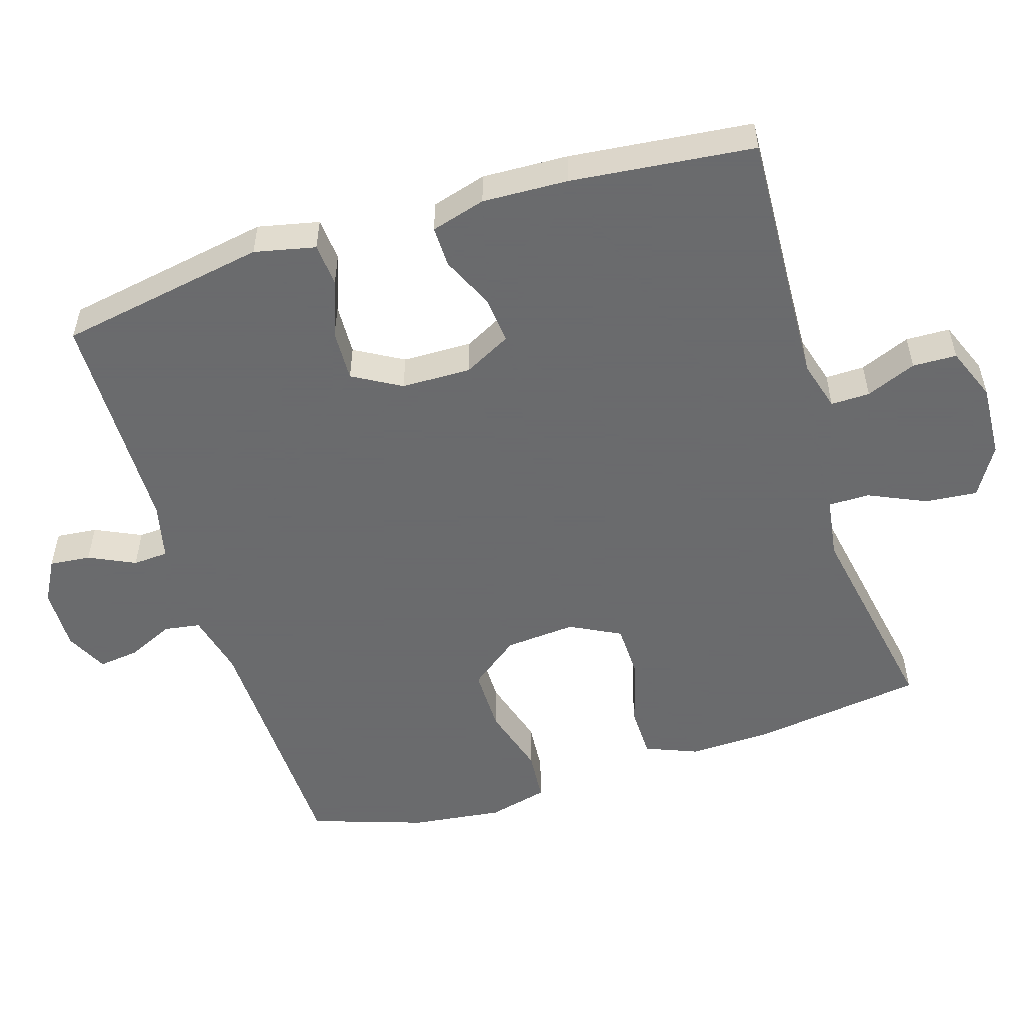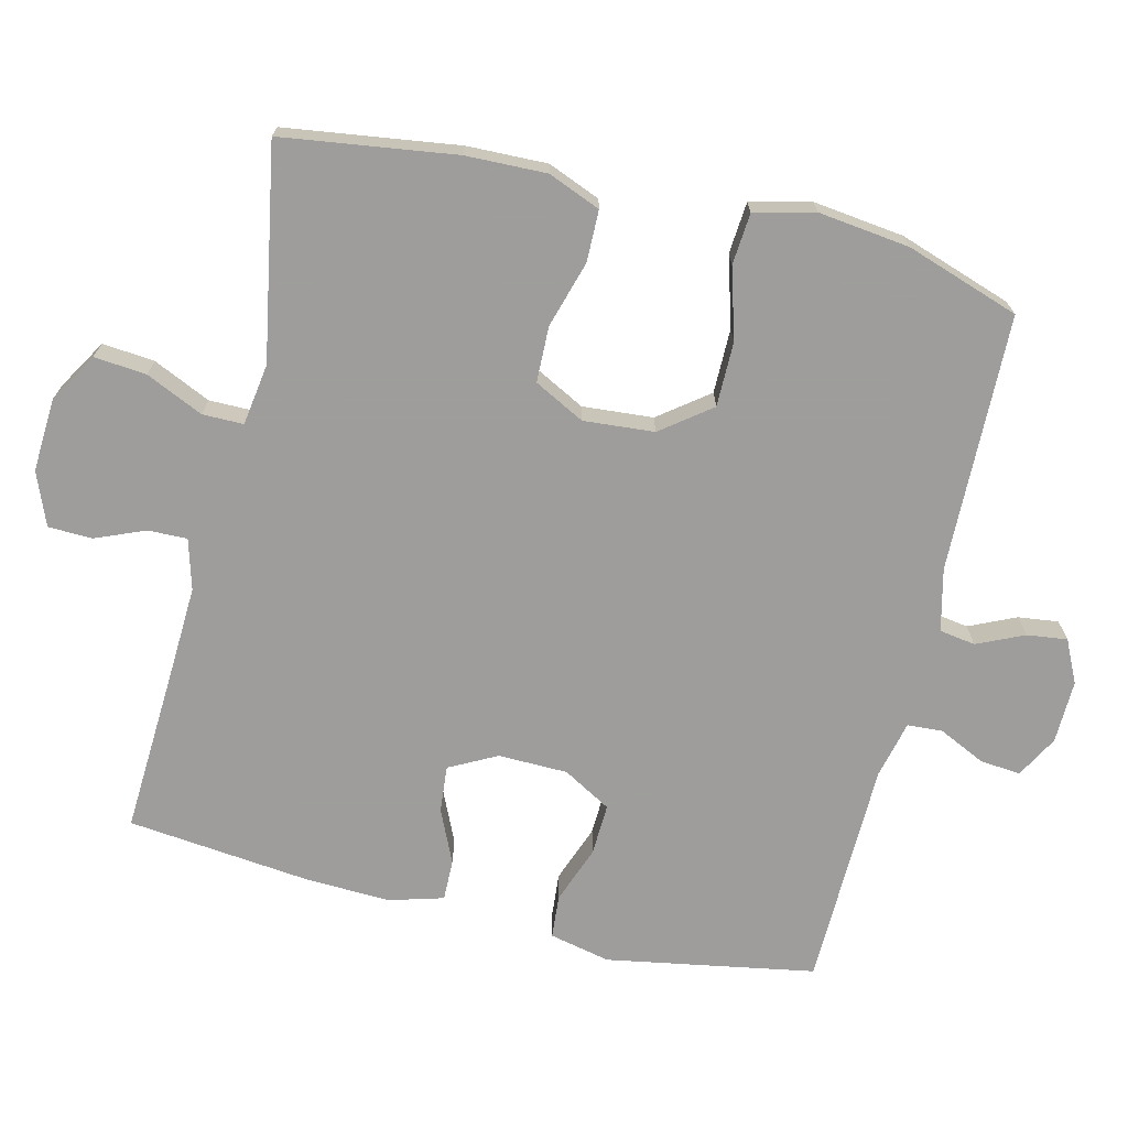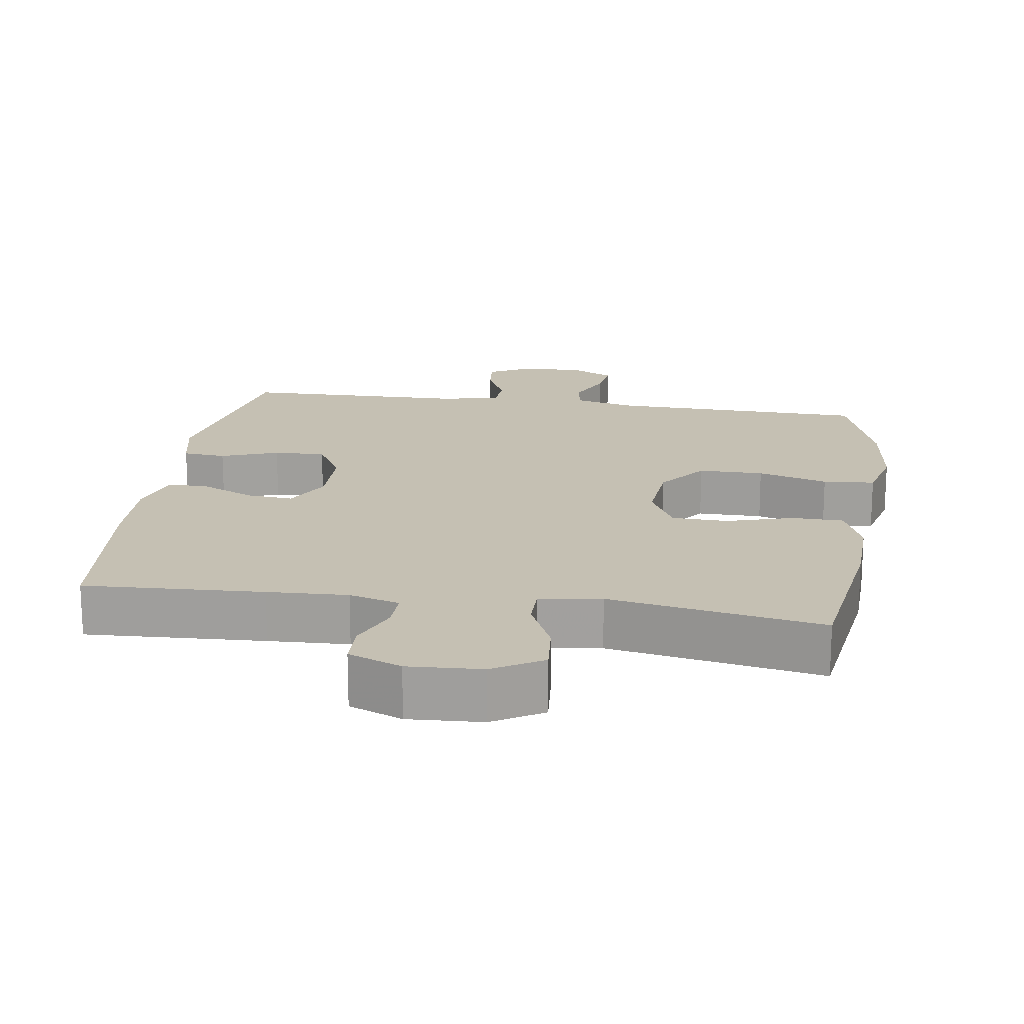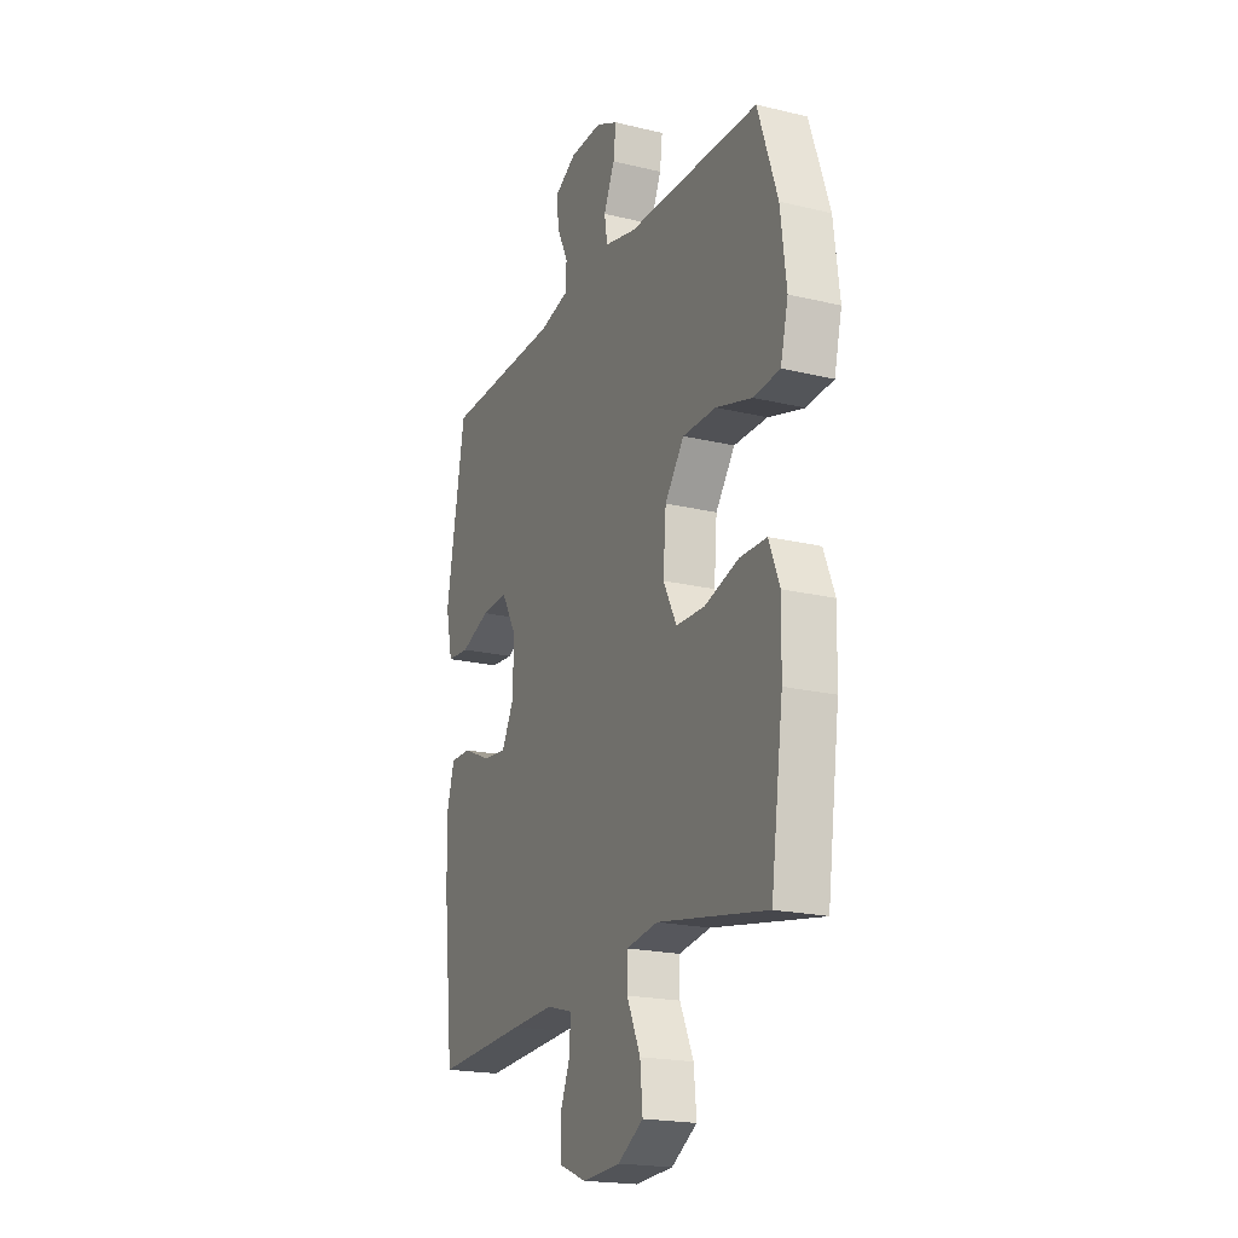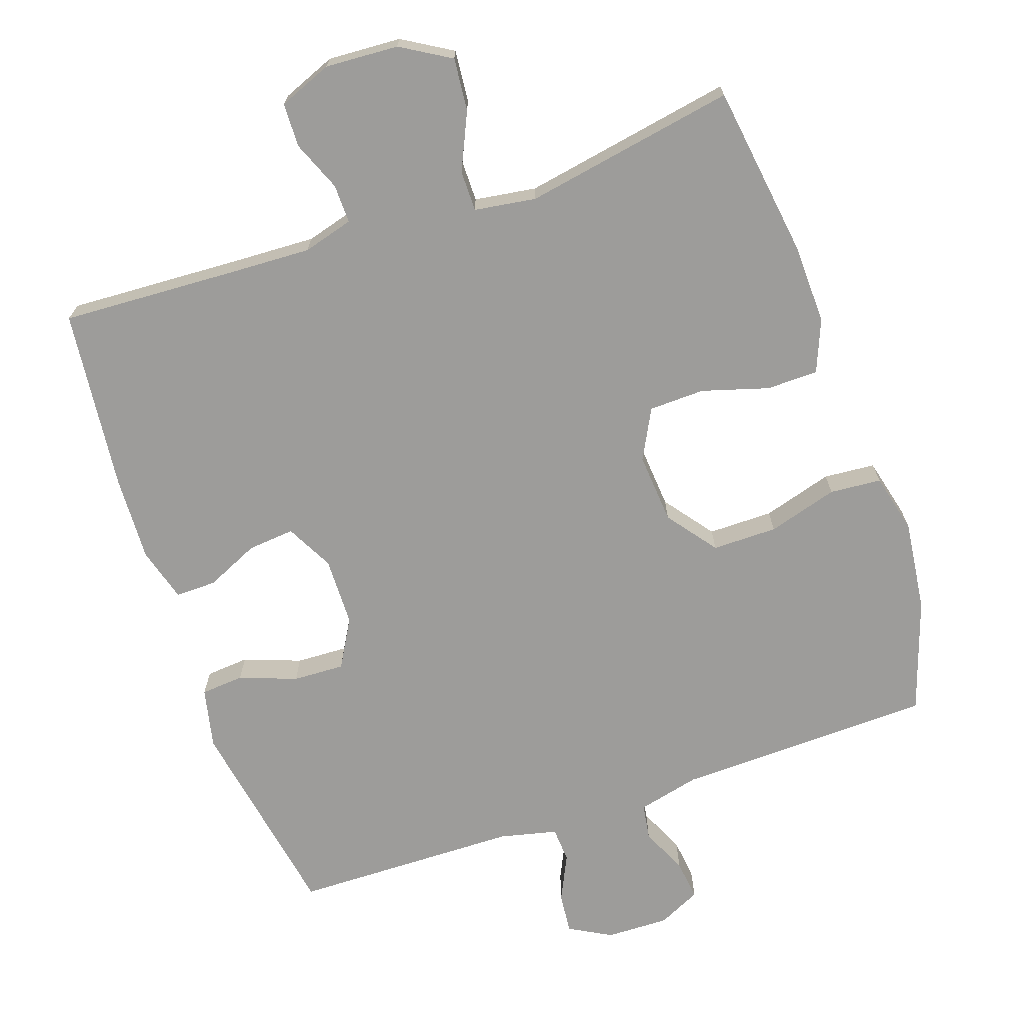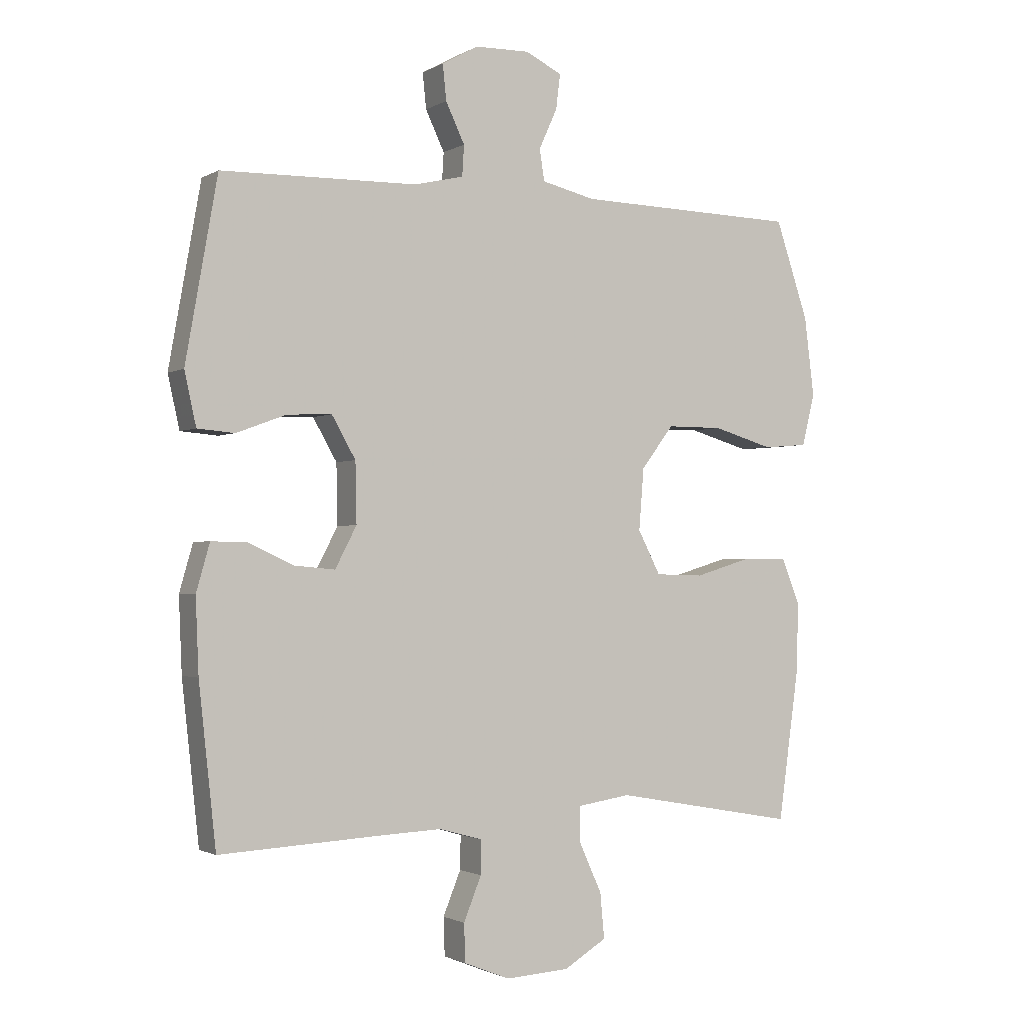
<metadata>
{"format":"obj","ext":"obj","renderer":"f3d","projection":"perspective","resolution":1024,"background":"white","views":[{"elev":-53.2,"azim":107.4,"up":"+Y"},{"elev":-70.7,"azim":-103.6,"up":"+Y"},{"elev":18.1,"azim":-171.4,"up":"+Y"},{"elev":-20.2,"azim":-113.8,"up":"+Z"},{"elev":-70.0,"azim":-161.0,"up":"+Y"},{"elev":-1.6,"azim":151.4,"up":"+Z"}]}
</metadata>
<code>
v -0.5 0.07 -0.5
v -0.534 0.07 -0.255
v -0.537 0.07 -0.141
v -0.507 0.07 -0.067
v -0.434 0.07 -0.066
v -0.34 0.07 -0.094
v -0.261 0.07 -0.092
v -0.224 0.07 -0.021
v -0.232 0.07 0.079
v -0.285 0.07 0.149
v -0.377 0.07 0.149
v -0.476 0.07 0.12
v -0.549 0.07 0.126
v -0.57 0.07 0.211
v -0.554 0.07 0.34
v -0.5 0.07 0.5
v -0.136 0.07 0.509
v -0.048 0.07 0.53
v -0.04 0.07 0.581
v -0.07 0.07 0.647
v -0.077 0.07 0.704
v -0.017 0.07 0.733
v 0.072 0.07 0.731
v 0.132 0.07 0.698
v 0.126 0.07 0.64
v 0.095 0.07 0.575
v 0.098 0.07 0.525
v 0.179 0.07 0.506
v 0.5 0.07 0.5
v 0.552 0.07 0.206
v 0.533 0.07 0.12
v 0.472 0.07 0.115
v 0.391 0.07 0.145
v 0.318 0.07 0.148
v 0.279 0.07 0.08
v 0.277 0.07 -0.018
v 0.312 0.07 -0.085
v 0.378 0.07 -0.079
v 0.453 0.07 -0.045
v 0.511 0.07 -0.044
v 0.533 0.07 -0.121
v 0.528 0.07 -0.242
v 0.5 0.07 -0.5
v 0.248 0.07 -0.487
v 0.135 0.07 -0.482
v 0.064 0.07 -0.502
v 0.065 0.07 -0.557
v 0.094 0.07 -0.628
v 0.092 0.07 -0.69
v 0.017 0.07 -0.72
v -0.087 0.07 -0.714
v -0.157 0.07 -0.672
v -0.15 0.07 -0.598
v -0.113 0.07 -0.517
v -0.113 0.07 -0.459
v -0.2 0.07 -0.446
v -0.5 0 -0.5
v -0.534 0 -0.255
v -0.537 0 -0.141
v -0.507 0 -0.067
v -0.434 0 -0.066
v -0.34 0 -0.094
v -0.261 0 -0.092
v -0.224 0 -0.021
v -0.232 0 0.079
v -0.285 0 0.149
v -0.377 0 0.149
v -0.476 0 0.12
v -0.549 0 0.126
v -0.57 0 0.211
v -0.554 0 0.34
v -0.5 0 0.5
v -0.136 0 0.509
v -0.048 0 0.53
v -0.04 0 0.581
v -0.07 0 0.647
v -0.077 0 0.704
v -0.017 0 0.733
v 0.072 0 0.731
v 0.132 0 0.698
v 0.126 0 0.64
v 0.095 0 0.575
v 0.098 0 0.525
v 0.179 0 0.506
v 0.5 0 0.5
v 0.552 0 0.206
v 0.533 0 0.12
v 0.472 0 0.115
v 0.391 0 0.145
v 0.318 0 0.148
v 0.279 0 0.08
v 0.277 0 -0.018
v 0.312 0 -0.085
v 0.378 0 -0.079
v 0.453 0 -0.045
v 0.511 0 -0.044
v 0.533 0 -0.121
v 0.528 0 -0.242
v 0.5 0 -0.5
v 0.248 0 -0.487
v 0.135 0 -0.482
v 0.064 0 -0.502
v 0.065 0 -0.557
v 0.094 0 -0.628
v 0.092 0 -0.69
v 0.017 0 -0.72
v -0.087 0 -0.714
v -0.157 0 -0.672
v -0.15 0 -0.598
v -0.113 0 -0.517
v -0.113 0 -0.459
v -0.2 0 -0.446
f 51 52 53 54
f 51 54 55
f 50 51 55
f 47 48 49 50
f 46 47 50 55
f 45 46 55
f 44 45 55 56
f 42 43 44 56
f 38 39 40 41
f 37 38 41 42
f 30 31 32 33
f 28 29 30 33
f 27 28 33 34
f 23 24 25 26
f 23 26 27
f 22 23 27
f 19 20 21 22
f 19 22 27
f 18 19 27 34
f 14 15 16 17
f 11 12 13 14
f 10 11 14 17
f 9 10 17 18
f 3 4 5 6
f 3 6 7
f 2 3 7
f 1 2 7
f 37 42 56 1
f 9 18 34 35
f 8 9 35 36
f 7 8 36 37
f 1 7 37
f 110 109 108 107
f 111 110 107
f 111 107 106
f 106 105 104 103
f 111 106 103 102
f 111 102 101
f 112 111 101 100
f 112 100 99 98
f 97 96 95 94
f 98 97 94 93
f 89 88 87 86
f 89 86 85 84
f 90 89 84 83
f 82 81 80 79
f 83 82 79
f 83 79 78
f 78 77 76 75
f 83 78 75
f 90 83 75 74
f 73 72 71 70
f 70 69 68 67
f 73 70 67 66
f 74 73 66 65
f 62 61 60 59
f 63 62 59
f 63 59 58
f 63 58 57
f 57 112 98 93
f 91 90 74 65
f 92 91 65 64
f 93 92 64 63
f 93 63 57
f 1 57 58 2
f 2 58 59 3
f 3 59 60 4
f 4 60 61 5
f 5 61 62 6
f 6 62 63 7
f 7 63 64 8
f 8 64 65 9
f 9 65 66 10
f 10 66 67 11
f 11 67 68 12
f 12 68 69 13
f 13 69 70 14
f 14 70 71 15
f 15 71 72 16
f 16 72 73 17
f 17 73 74 18
f 18 74 75 19
f 19 75 76 20
f 20 76 77 21
f 21 77 78 22
f 22 78 79 23
f 23 79 80 24
f 24 80 81 25
f 25 81 82 26
f 26 82 83 27
f 27 83 84 28
f 28 84 85 29
f 29 85 86 30
f 30 86 87 31
f 31 87 88 32
f 32 88 89 33
f 33 89 90 34
f 34 90 91 35
f 35 91 92 36
f 36 92 93 37
f 37 93 94 38
f 38 94 95 39
f 39 95 96 40
f 40 96 97 41
f 41 97 98 42
f 42 98 99 43
f 43 99 100 44
f 44 100 101 45
f 45 101 102 46
f 46 102 103 47
f 47 103 104 48
f 48 104 105 49
f 49 105 106 50
f 50 106 107 51
f 51 107 108 52
f 52 108 109 53
f 53 109 110 54
f 54 110 111 55
f 55 111 112 56
f 56 112 57 1

</code>
